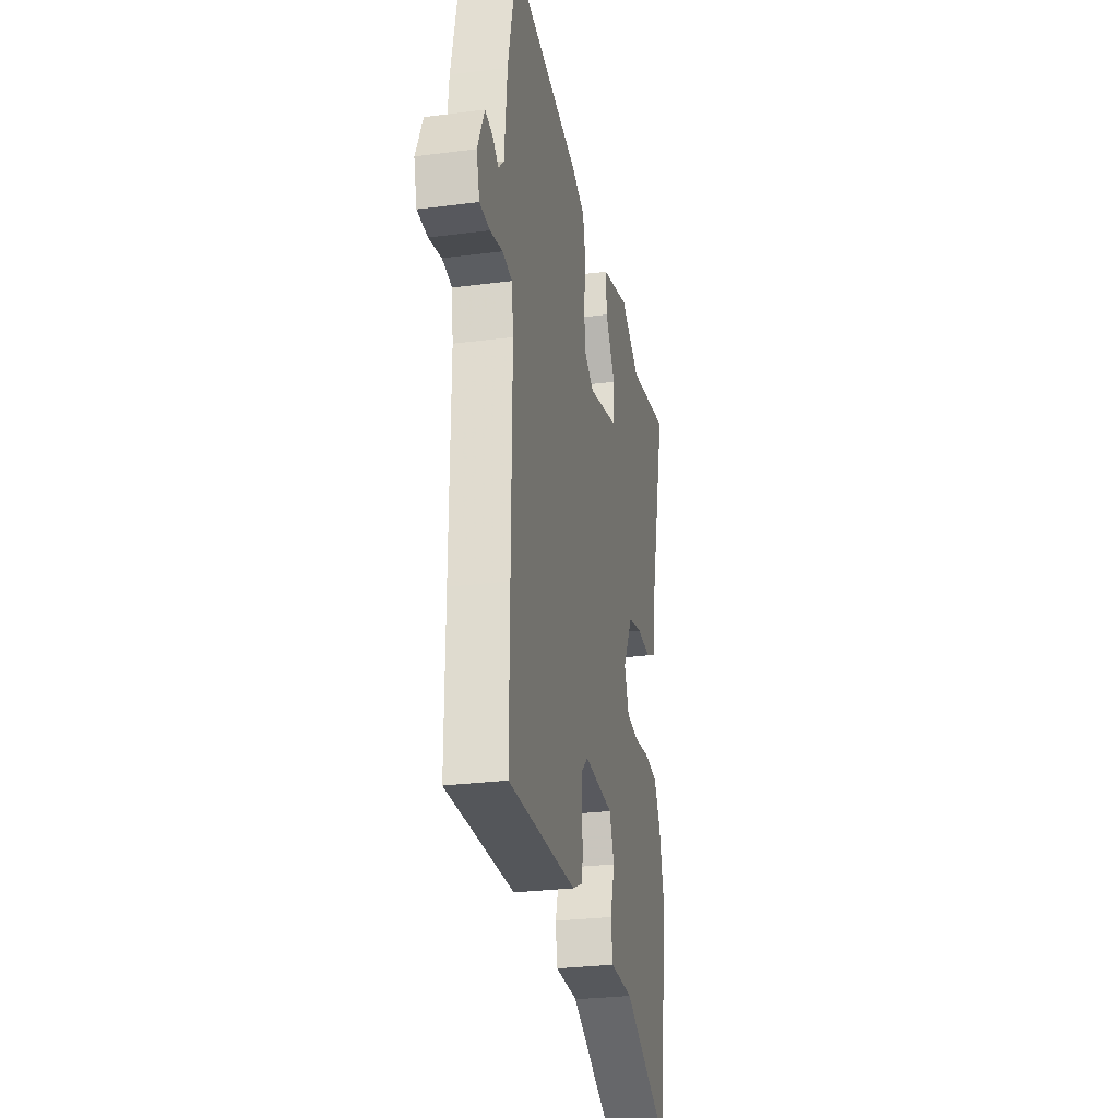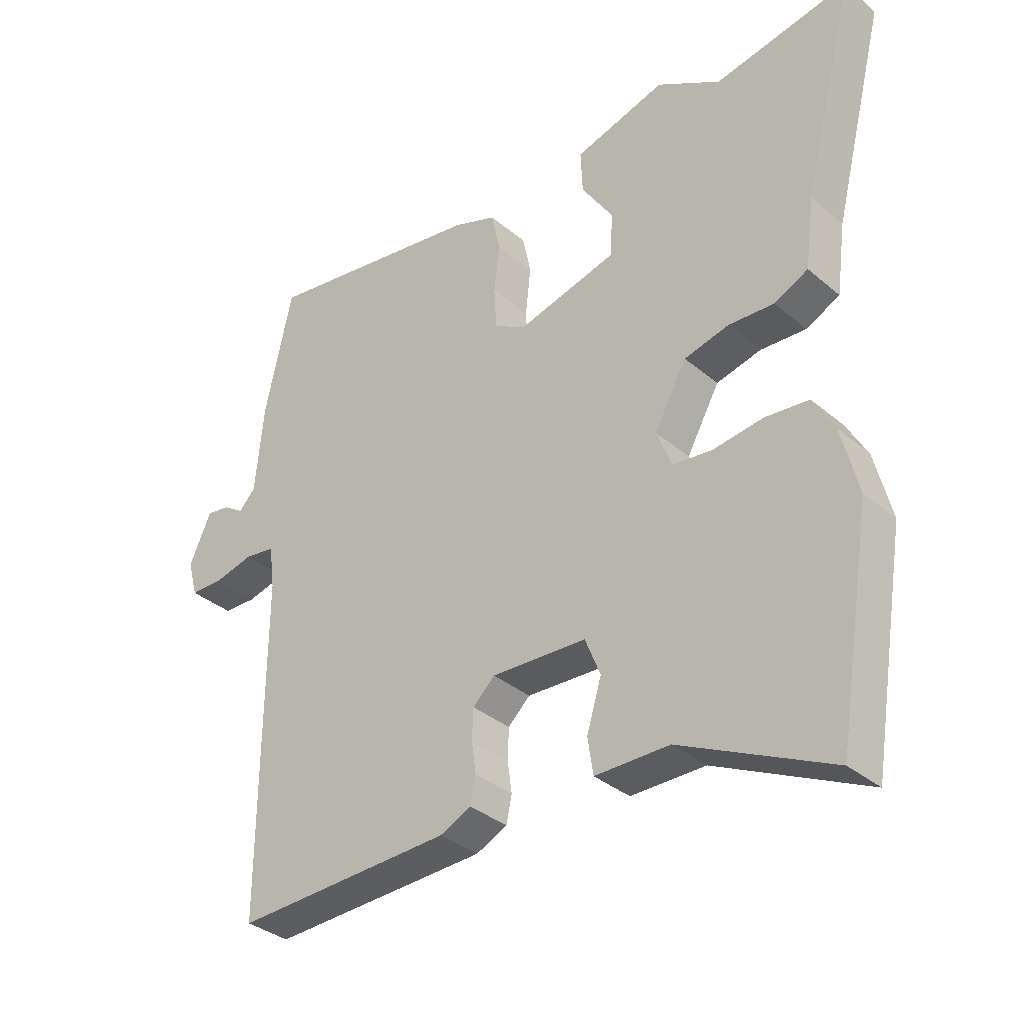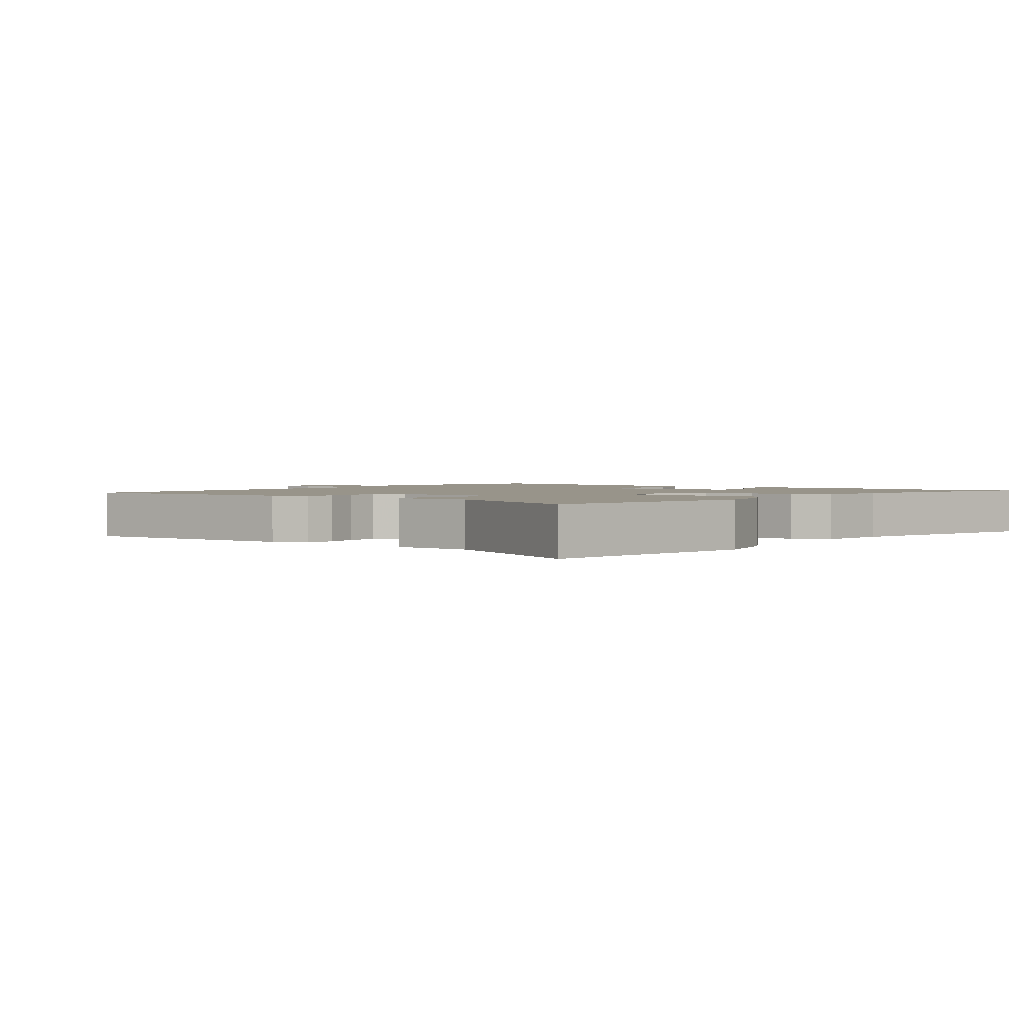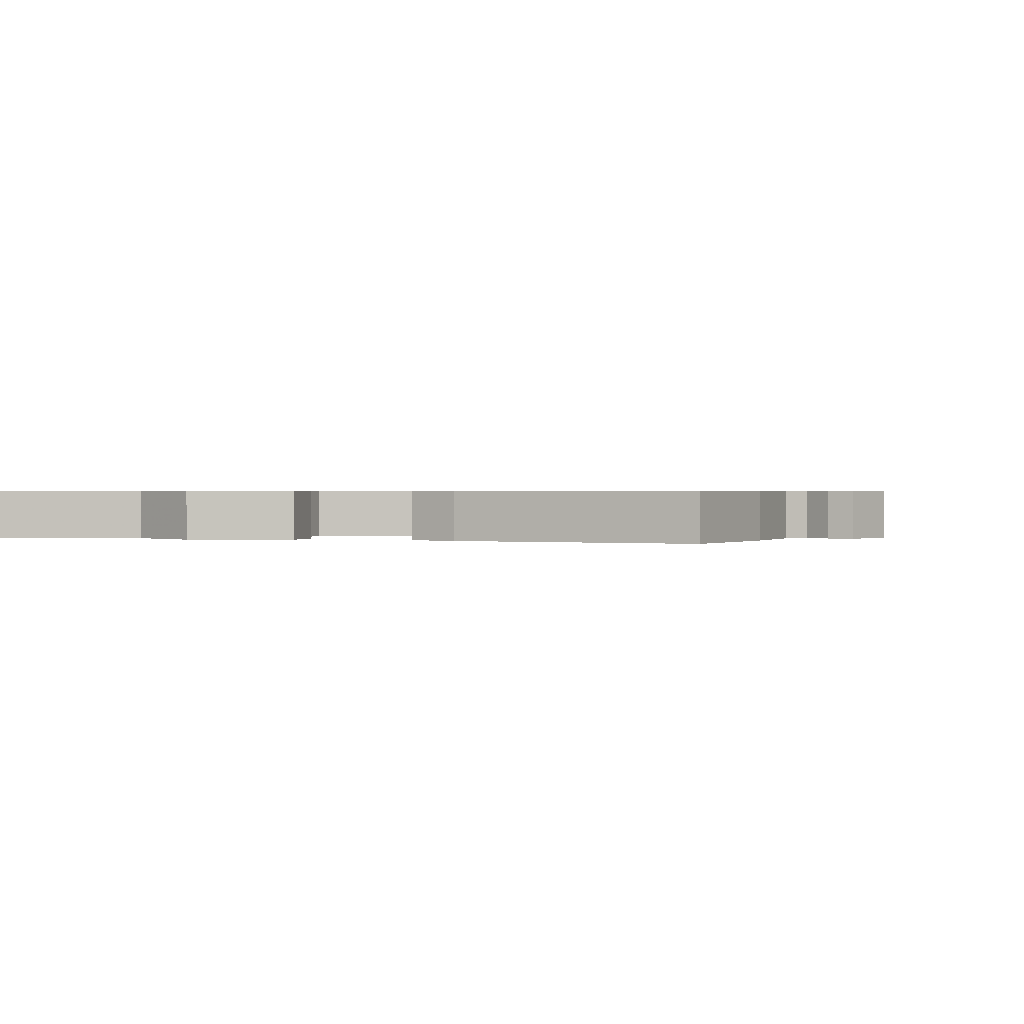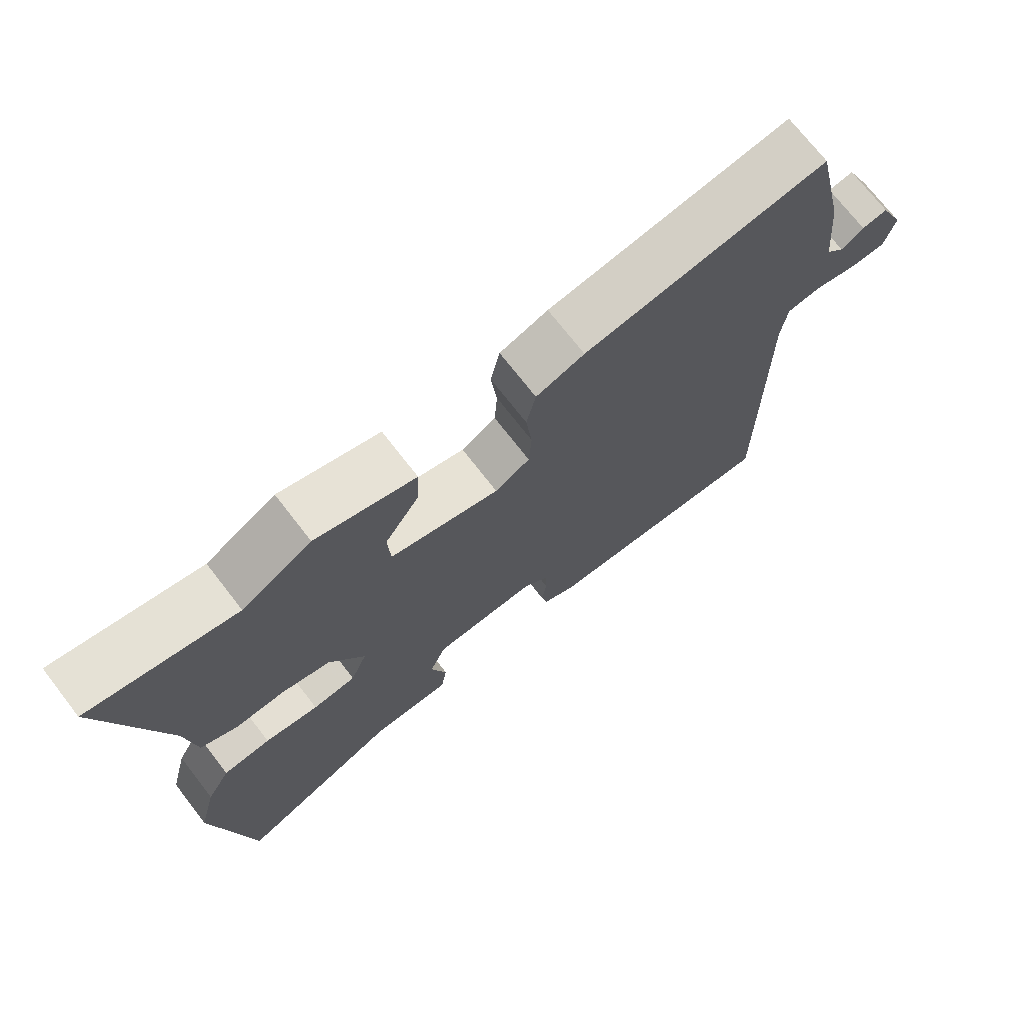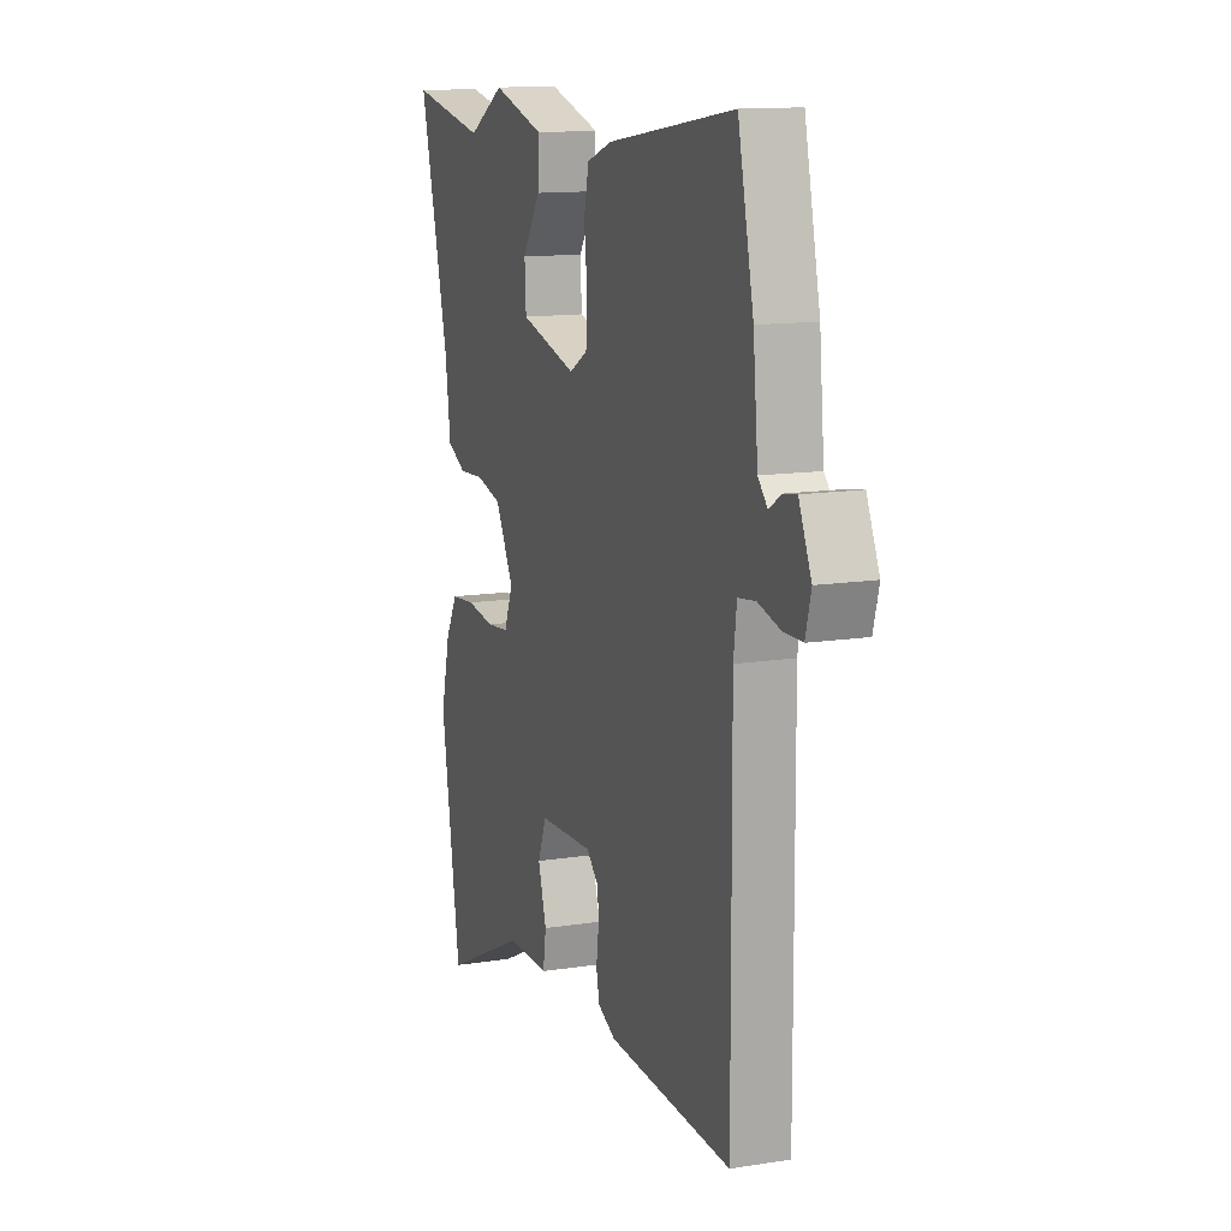
<metadata>
{"format":"obj","ext":"obj","renderer":"f3d","projection":"perspective","resolution":1024,"background":"white","views":[{"elev":-27.8,"azim":101.2,"up":"+Z"},{"elev":-34.3,"azim":-138.5,"up":"+Z"},{"elev":1.8,"azim":-142.8,"up":"+Y"},{"elev":0.6,"azim":16.9,"up":"+Y"},{"elev":72.4,"azim":-37.8,"up":"+Z"},{"elev":13.1,"azim":70.1,"up":"+Z"}]}
</metadata>
<code>
v -0.476 0.07 -0.649
v -0.532 0.07 -0.305
v -0.505 0.07 -0.197
v -0.47 0.07 -0.135
v -0.399 0.07 -0.128
v -0.318 0.07 -0.139
v -0.253 0.07 -0.132
v -0.228 0.07 -0.069
v -0.281 0.07 0.026
v -0.354 0.07 0.044
v -0.428 0.07 0.04
v -0.483 0.07 0.067
v -0.498 0.07 0.18
v -0.583 0.07 0.516
v -0.364 0.07 0.474
v -0.26 0.07 0.535
v -0.111 0.07 0.491
v -0.114 0.07 0.421
v -0.166 0.07 0.342
v -0.162 0.07 0.271
v 0.001 0.07 0.228
v 0.053 0.07 0.258
v 0.057 0.07 0.325
v 0.048 0.07 0.405
v 0.062 0.07 0.47
v 0.134 0.07 0.496
v 0.496 0.07 0.551
v 0.541 0.07 0.348
v 0.555 0.07 0.203
v 0.582 0.07 0.174
v 0.616 0.07 0.196
v 0.654 0.07 0.202
v 0.69 0.07 0.122
v 0.674 0.07 0.063
v 0.621 0.07 0.062
v 0.556 0.07 0.078
v 0.506 0.07 0.071
v 0.497 0.07 0.001
v 0.499 0.07 -0.31
v 0.5 0.07 -0.542
v 0.145 0.07 -0.528
v 0.094 0.07 -0.504
v 0.085 0.07 -0.461
v 0.092 0.07 -0.409
v 0.09 0.07 -0.36
v 0.054 0.07 -0.326
v -0.101 0.07 -0.333
v -0.126 0.07 -0.395
v -0.102 0.07 -0.474
v -0.111 0.07 -0.533
v -0.232 0.07 -0.533
v -0.476 0 -0.649
v -0.532 0 -0.305
v -0.505 0 -0.197
v -0.47 0 -0.135
v -0.399 0 -0.128
v -0.318 0 -0.139
v -0.253 0 -0.132
v -0.228 0 -0.069
v -0.281 0 0.026
v -0.354 0 0.044
v -0.428 0 0.04
v -0.483 0 0.067
v -0.498 0 0.18
v -0.583 0 0.516
v -0.364 0 0.474
v -0.26 0 0.535
v -0.111 0 0.491
v -0.114 0 0.421
v -0.166 0 0.342
v -0.162 0 0.271
v 0.001 0 0.228
v 0.053 0 0.258
v 0.057 0 0.325
v 0.048 0 0.405
v 0.062 0 0.47
v 0.134 0 0.496
v 0.496 0 0.551
v 0.541 0 0.348
v 0.555 0 0.203
v 0.582 0 0.174
v 0.616 0 0.196
v 0.654 0 0.202
v 0.69 0 0.122
v 0.674 0 0.063
v 0.621 0 0.062
v 0.556 0 0.078
v 0.506 0 0.071
v 0.497 0 0.001
v 0.499 0 -0.31
v 0.5 0 -0.542
v 0.145 0 -0.528
v 0.094 0 -0.504
v 0.085 0 -0.461
v 0.092 0 -0.409
v 0.09 0 -0.36
v 0.054 0 -0.326
v -0.101 0 -0.333
v -0.126 0 -0.395
v -0.102 0 -0.474
v -0.111 0 -0.533
v -0.232 0 -0.533
f 48 49 50 51
f 4 5 6
f 3 4 6
f 2 3 6
f 1 2 6
f 51 1 6
f 48 51 6
f 47 48 6
f 46 47 6 7
f 42 43 44
f 41 42 44
f 40 41 44
f 39 40 44
f 38 39 44
f 37 38 44 45
f 34 35 36
f 33 34 36
f 32 33 36
f 31 32 36
f 30 31 36
f 29 30 36 37
f 28 29 37
f 27 28 37
f 26 27 37
f 25 26 37
f 24 25 37
f 23 24 37
f 37 45 46
f 23 37 46
f 22 23 46
f 17 18 19
f 16 17 19
f 15 16 19
f 15 19 20
f 14 15 20
f 13 14 20
f 13 20 21
f 12 13 21
f 11 12 21
f 10 11 21
f 46 7 8
f 22 46 8
f 21 22 8
f 9 10 21
f 8 9 21
f 102 101 100 99
f 57 56 55
f 57 55 54
f 57 54 53
f 57 53 52
f 57 52 102
f 57 102 99
f 57 99 98
f 58 57 98 97
f 95 94 93
f 95 93 92
f 95 92 91
f 95 91 90
f 95 90 89
f 96 95 89 88
f 87 86 85
f 87 85 84
f 87 84 83
f 87 83 82
f 87 82 81
f 88 87 81 80
f 88 80 79
f 88 79 78
f 88 78 77
f 88 77 76
f 88 76 75
f 88 75 74
f 97 96 88
f 97 88 74
f 97 74 73
f 70 69 68
f 70 68 67
f 70 67 66
f 71 70 66
f 71 66 65
f 71 65 64
f 72 71 64
f 72 64 63
f 72 63 62
f 72 62 61
f 59 58 97
f 59 97 73
f 59 73 72
f 72 61 60
f 72 60 59
f 1 52 53 2
f 2 53 54 3
f 3 54 55 4
f 4 55 56 5
f 5 56 57 6
f 6 57 58 7
f 7 58 59 8
f 8 59 60 9
f 9 60 61 10
f 10 61 62 11
f 11 62 63 12
f 12 63 64 13
f 13 64 65 14
f 14 65 66 15
f 15 66 67 16
f 16 67 68 17
f 17 68 69 18
f 18 69 70 19
f 19 70 71 20
f 20 71 72 21
f 21 72 73 22
f 22 73 74 23
f 23 74 75 24
f 24 75 76 25
f 25 76 77 26
f 26 77 78 27
f 27 78 79 28
f 28 79 80 29
f 29 80 81 30
f 30 81 82 31
f 31 82 83 32
f 32 83 84 33
f 33 84 85 34
f 34 85 86 35
f 35 86 87 36
f 36 87 88 37
f 37 88 89 38
f 38 89 90 39
f 39 90 91 40
f 40 91 92 41
f 41 92 93 42
f 42 93 94 43
f 43 94 95 44
f 44 95 96 45
f 45 96 97 46
f 46 97 98 47
f 47 98 99 48
f 48 99 100 49
f 49 100 101 50
f 50 101 102 51
f 51 102 52 1

</code>
